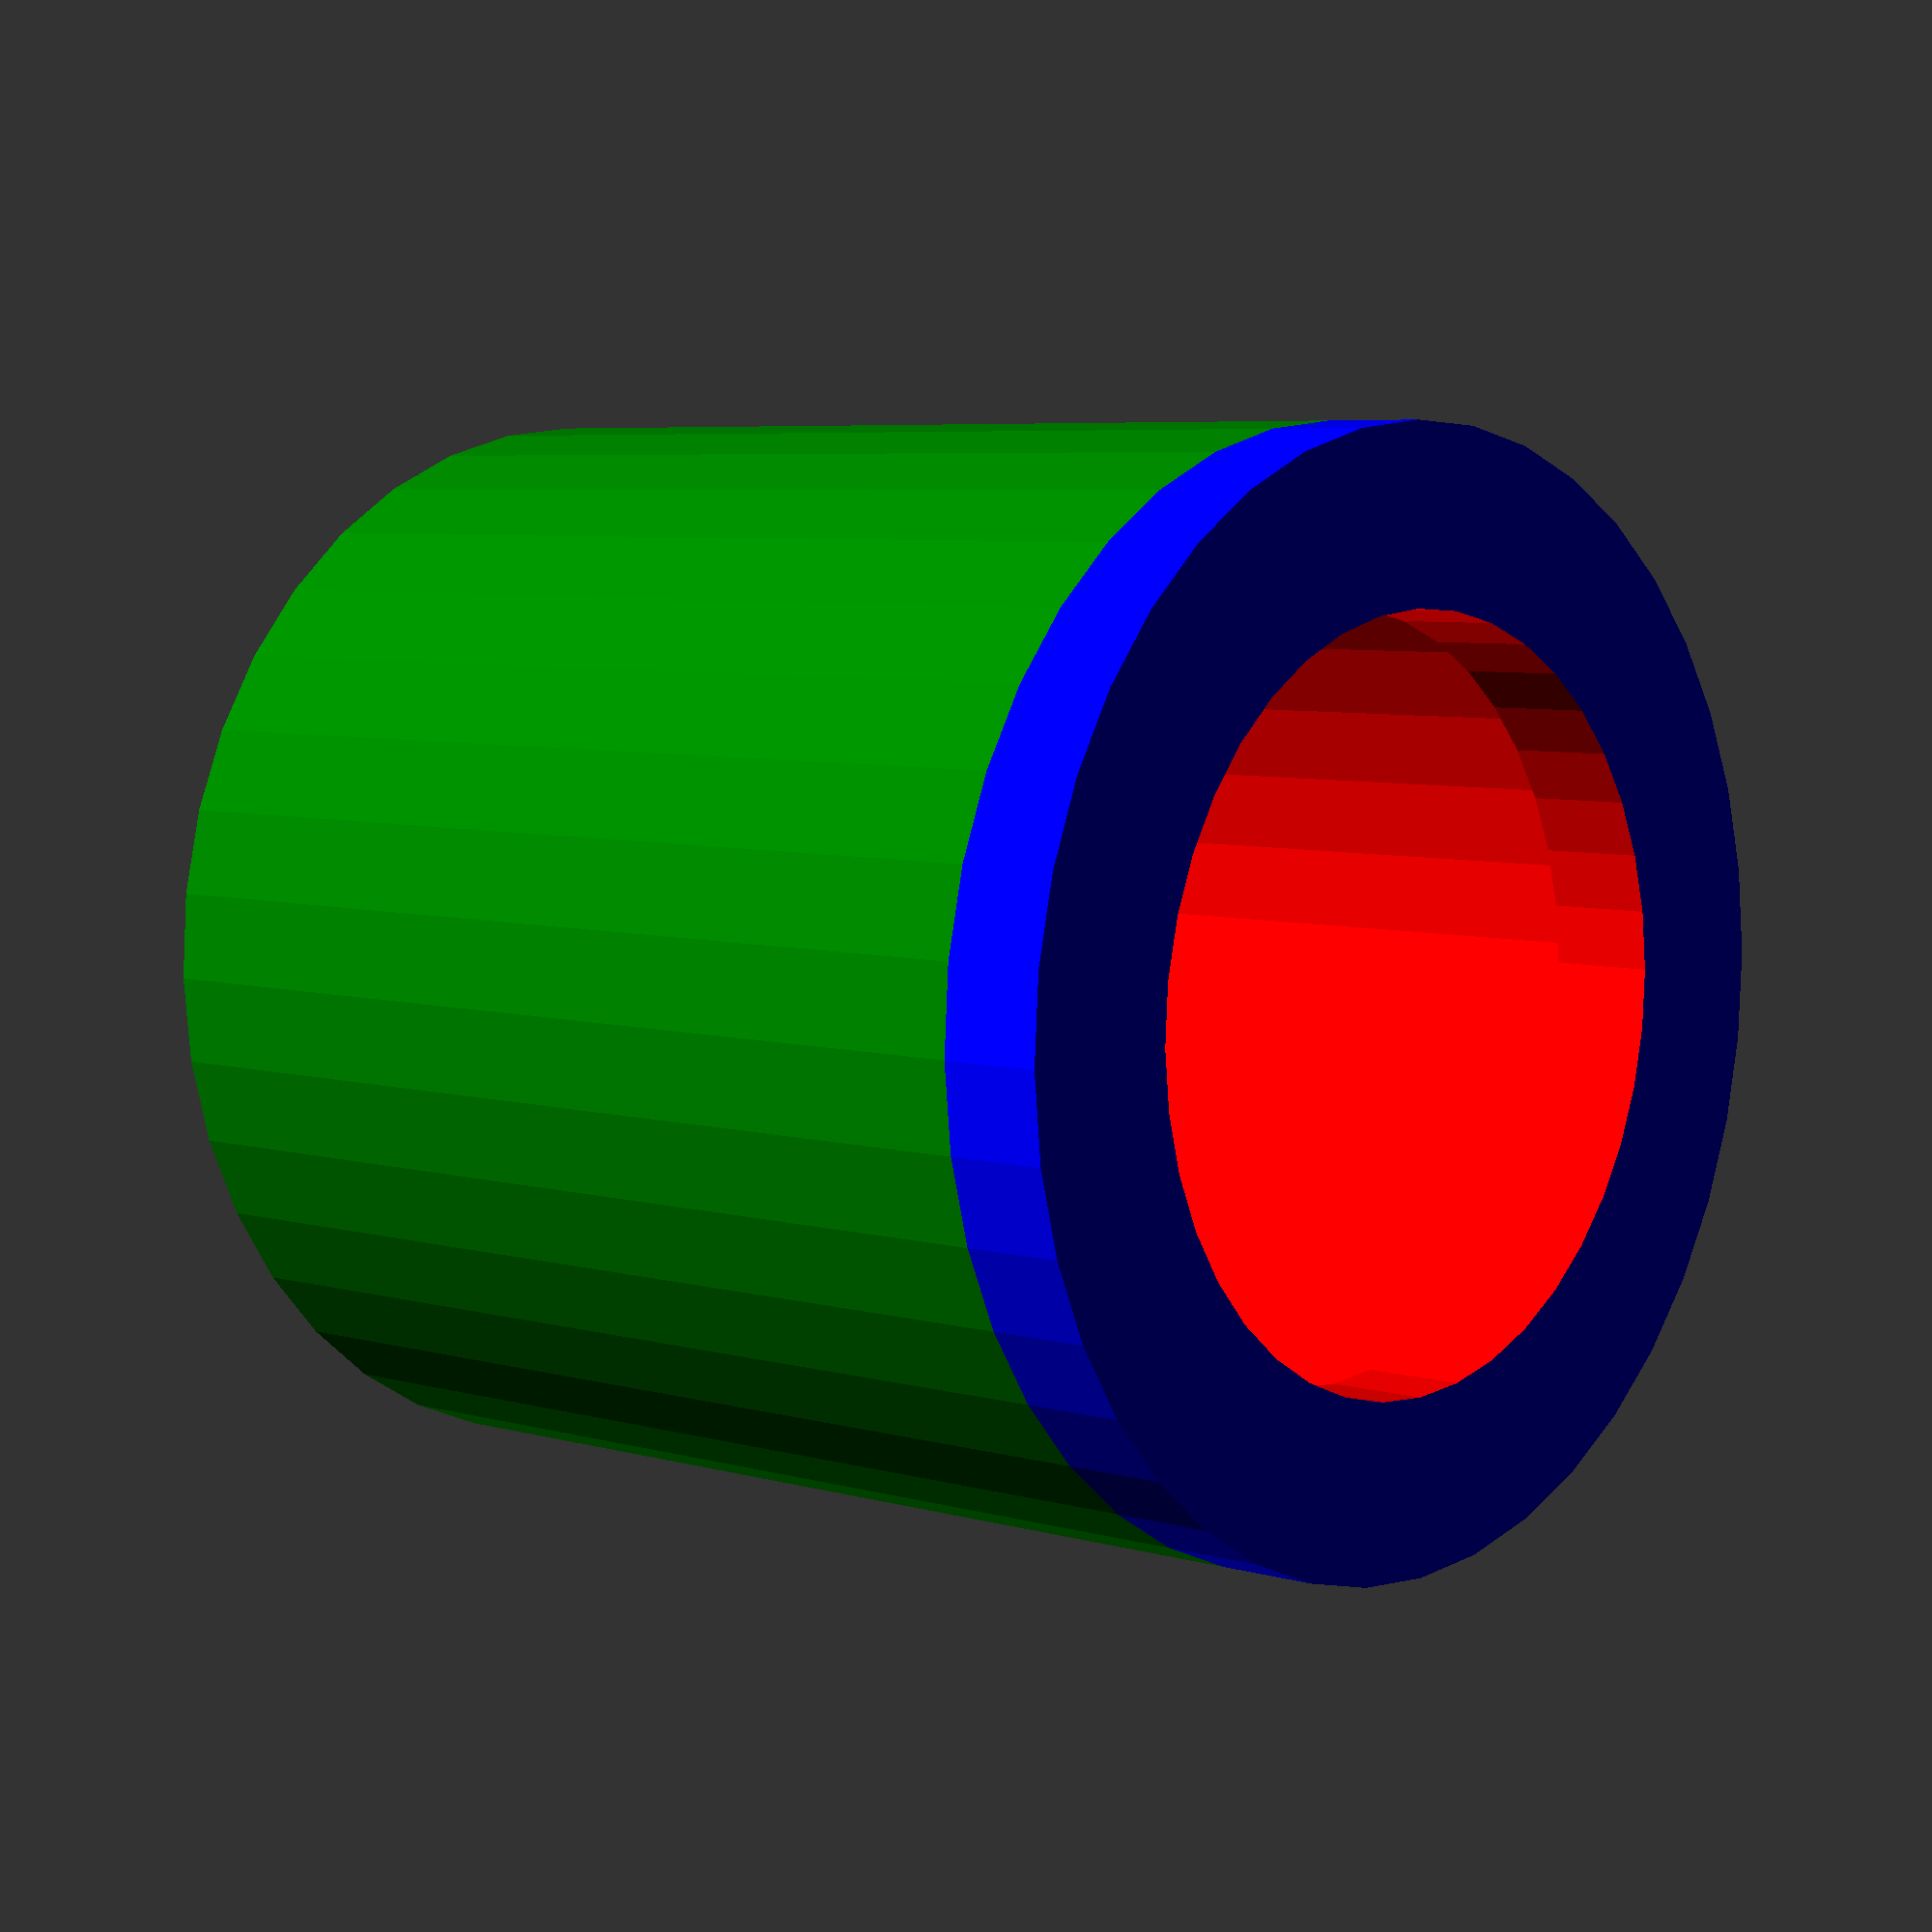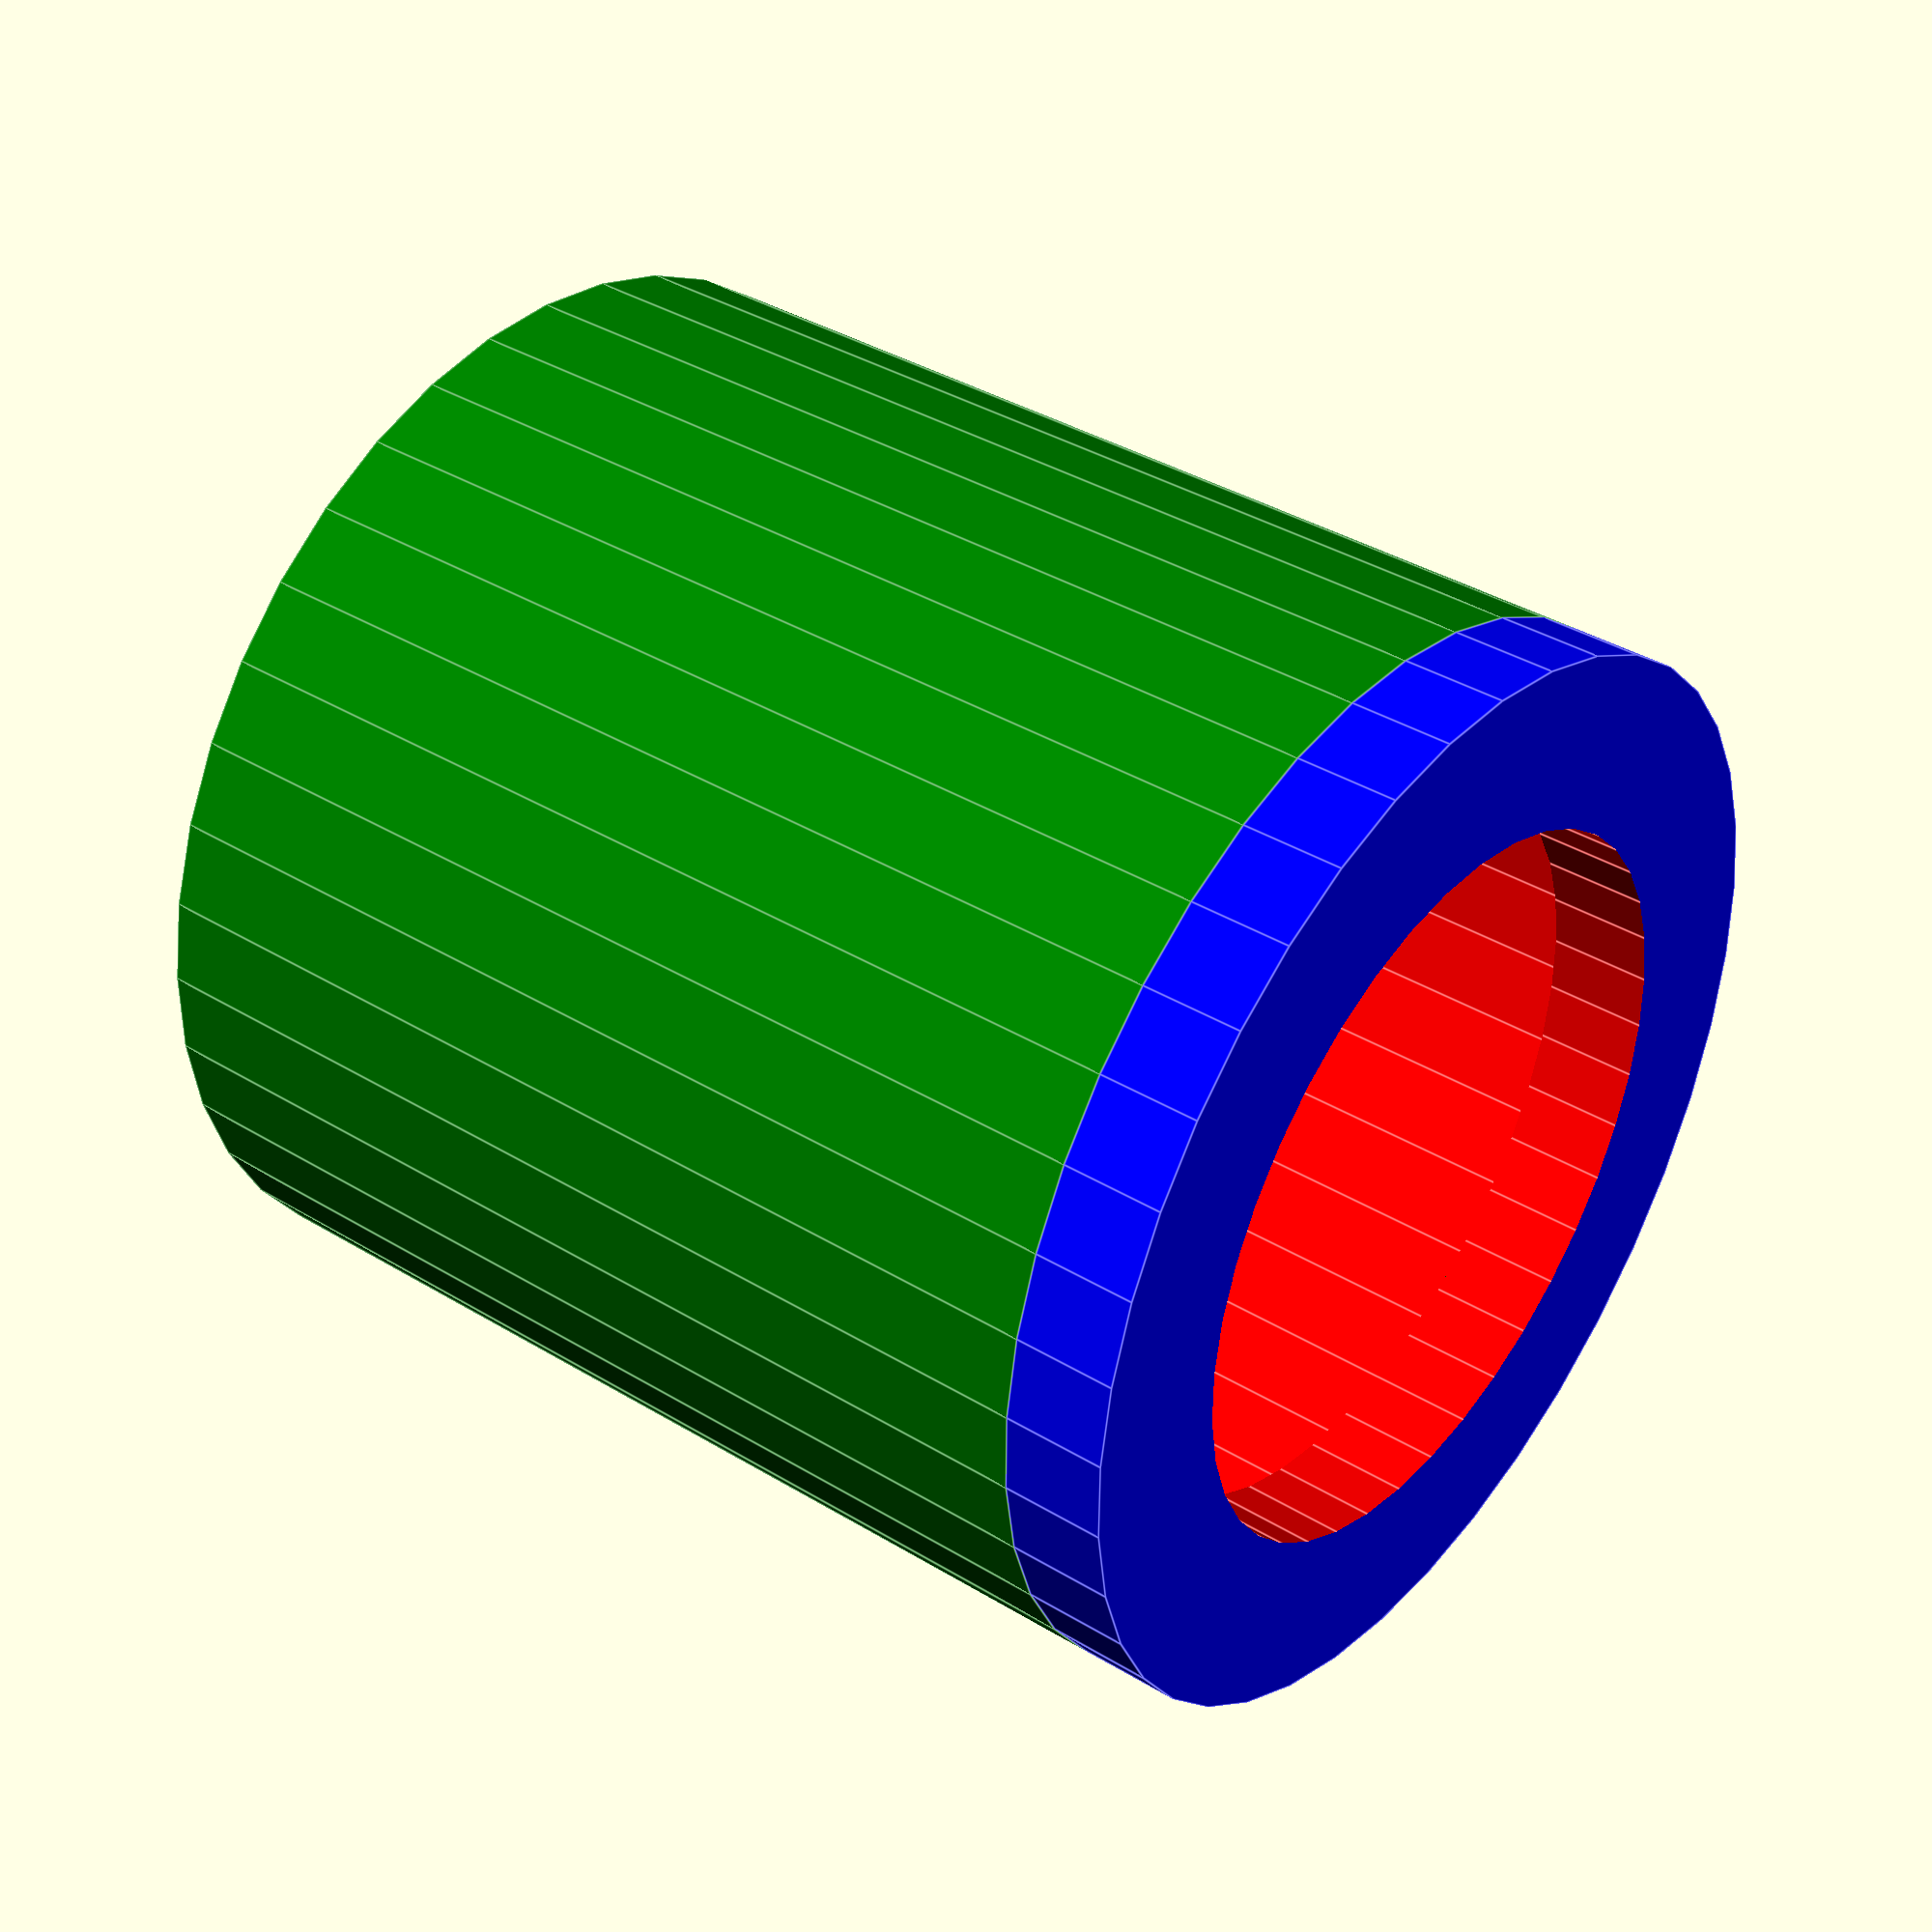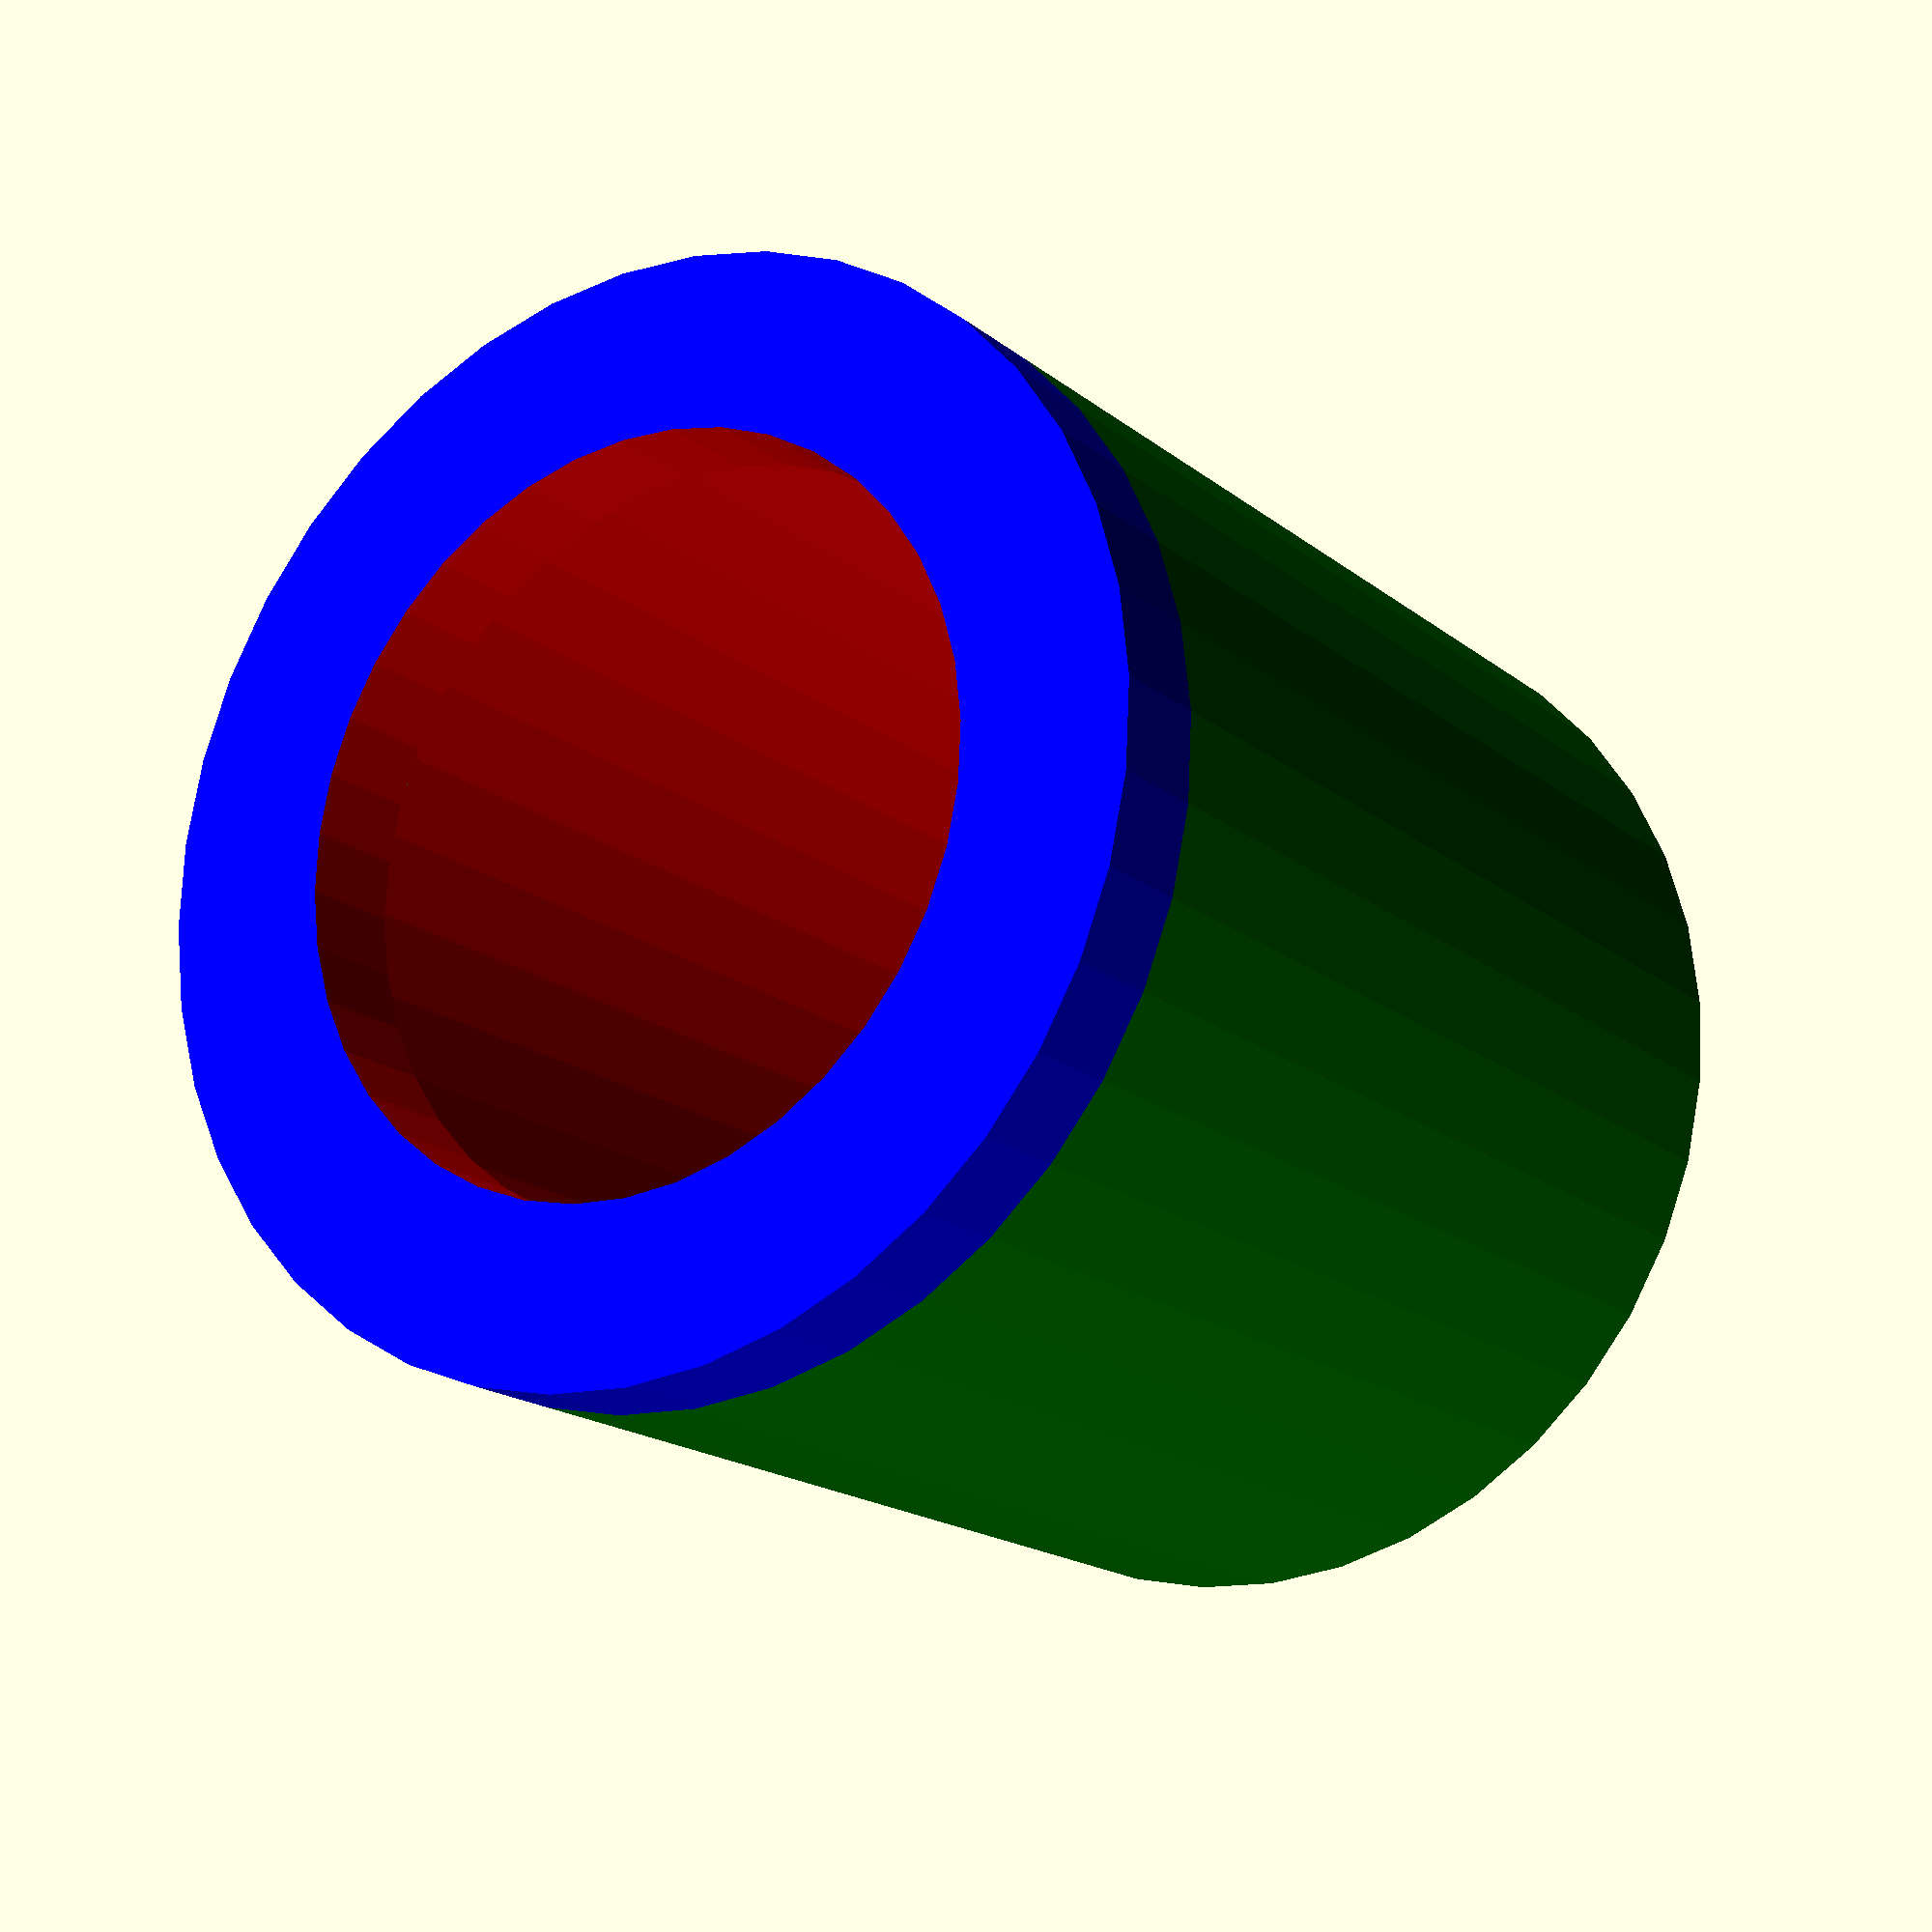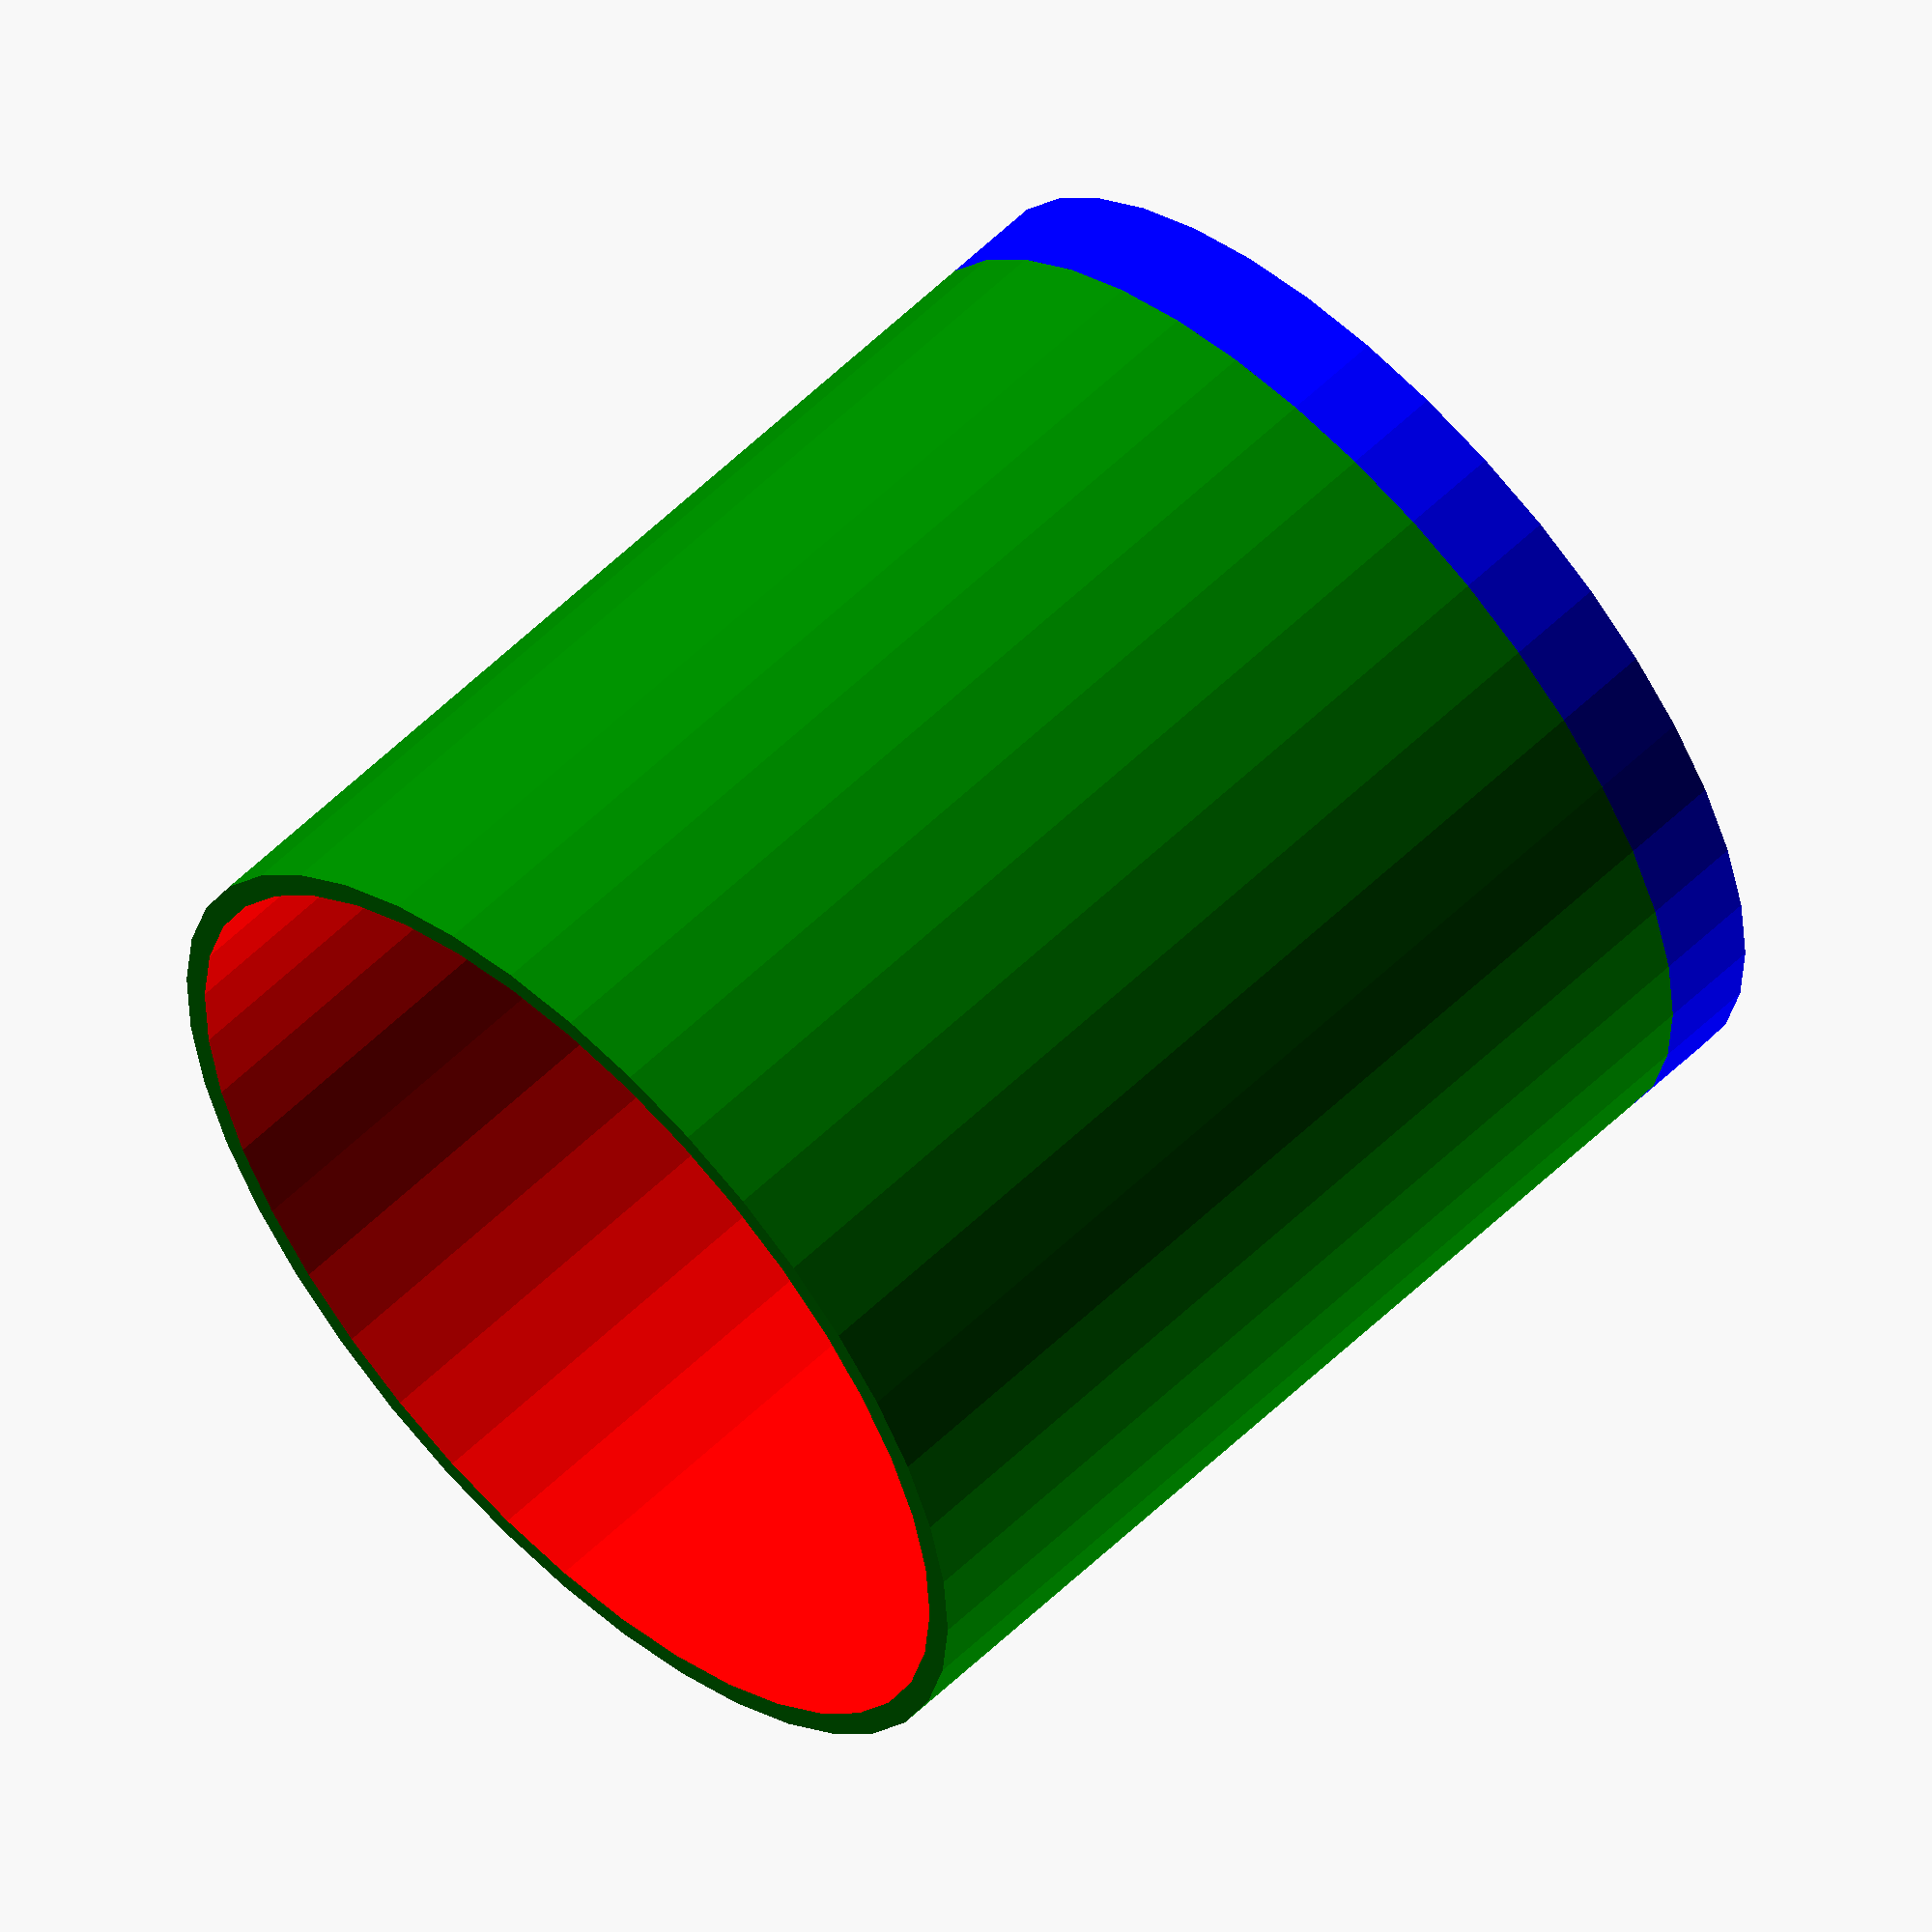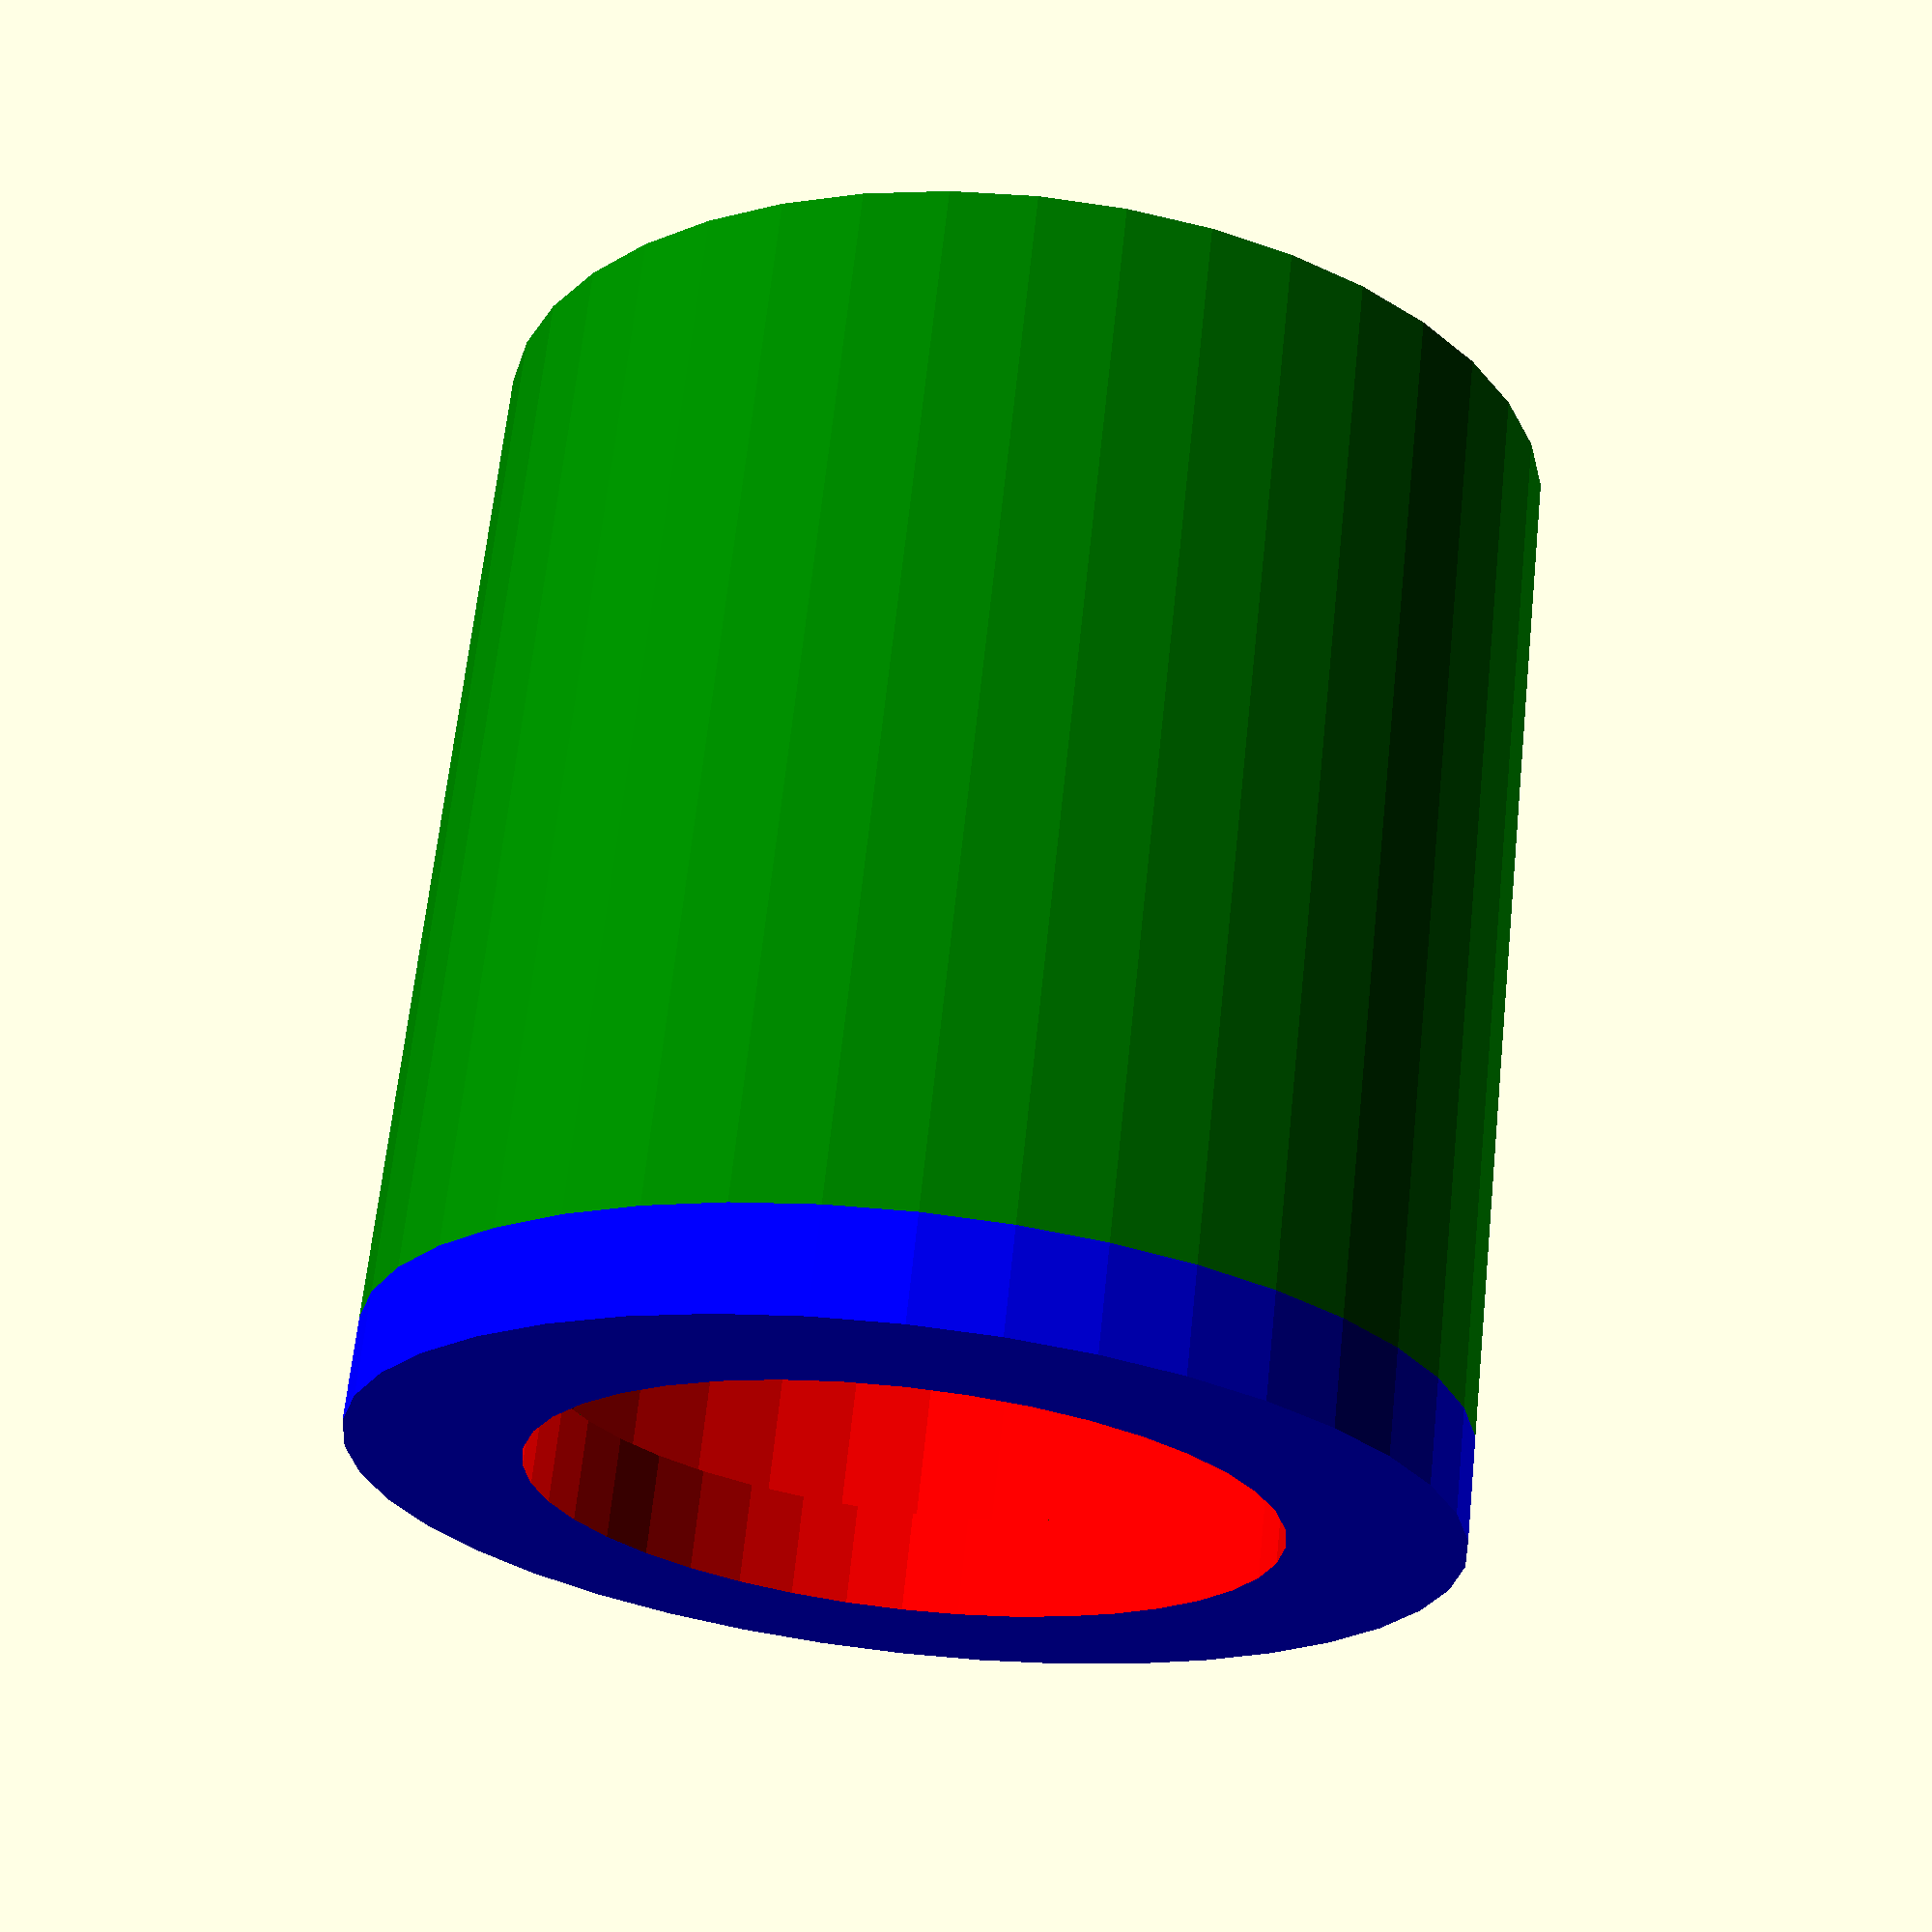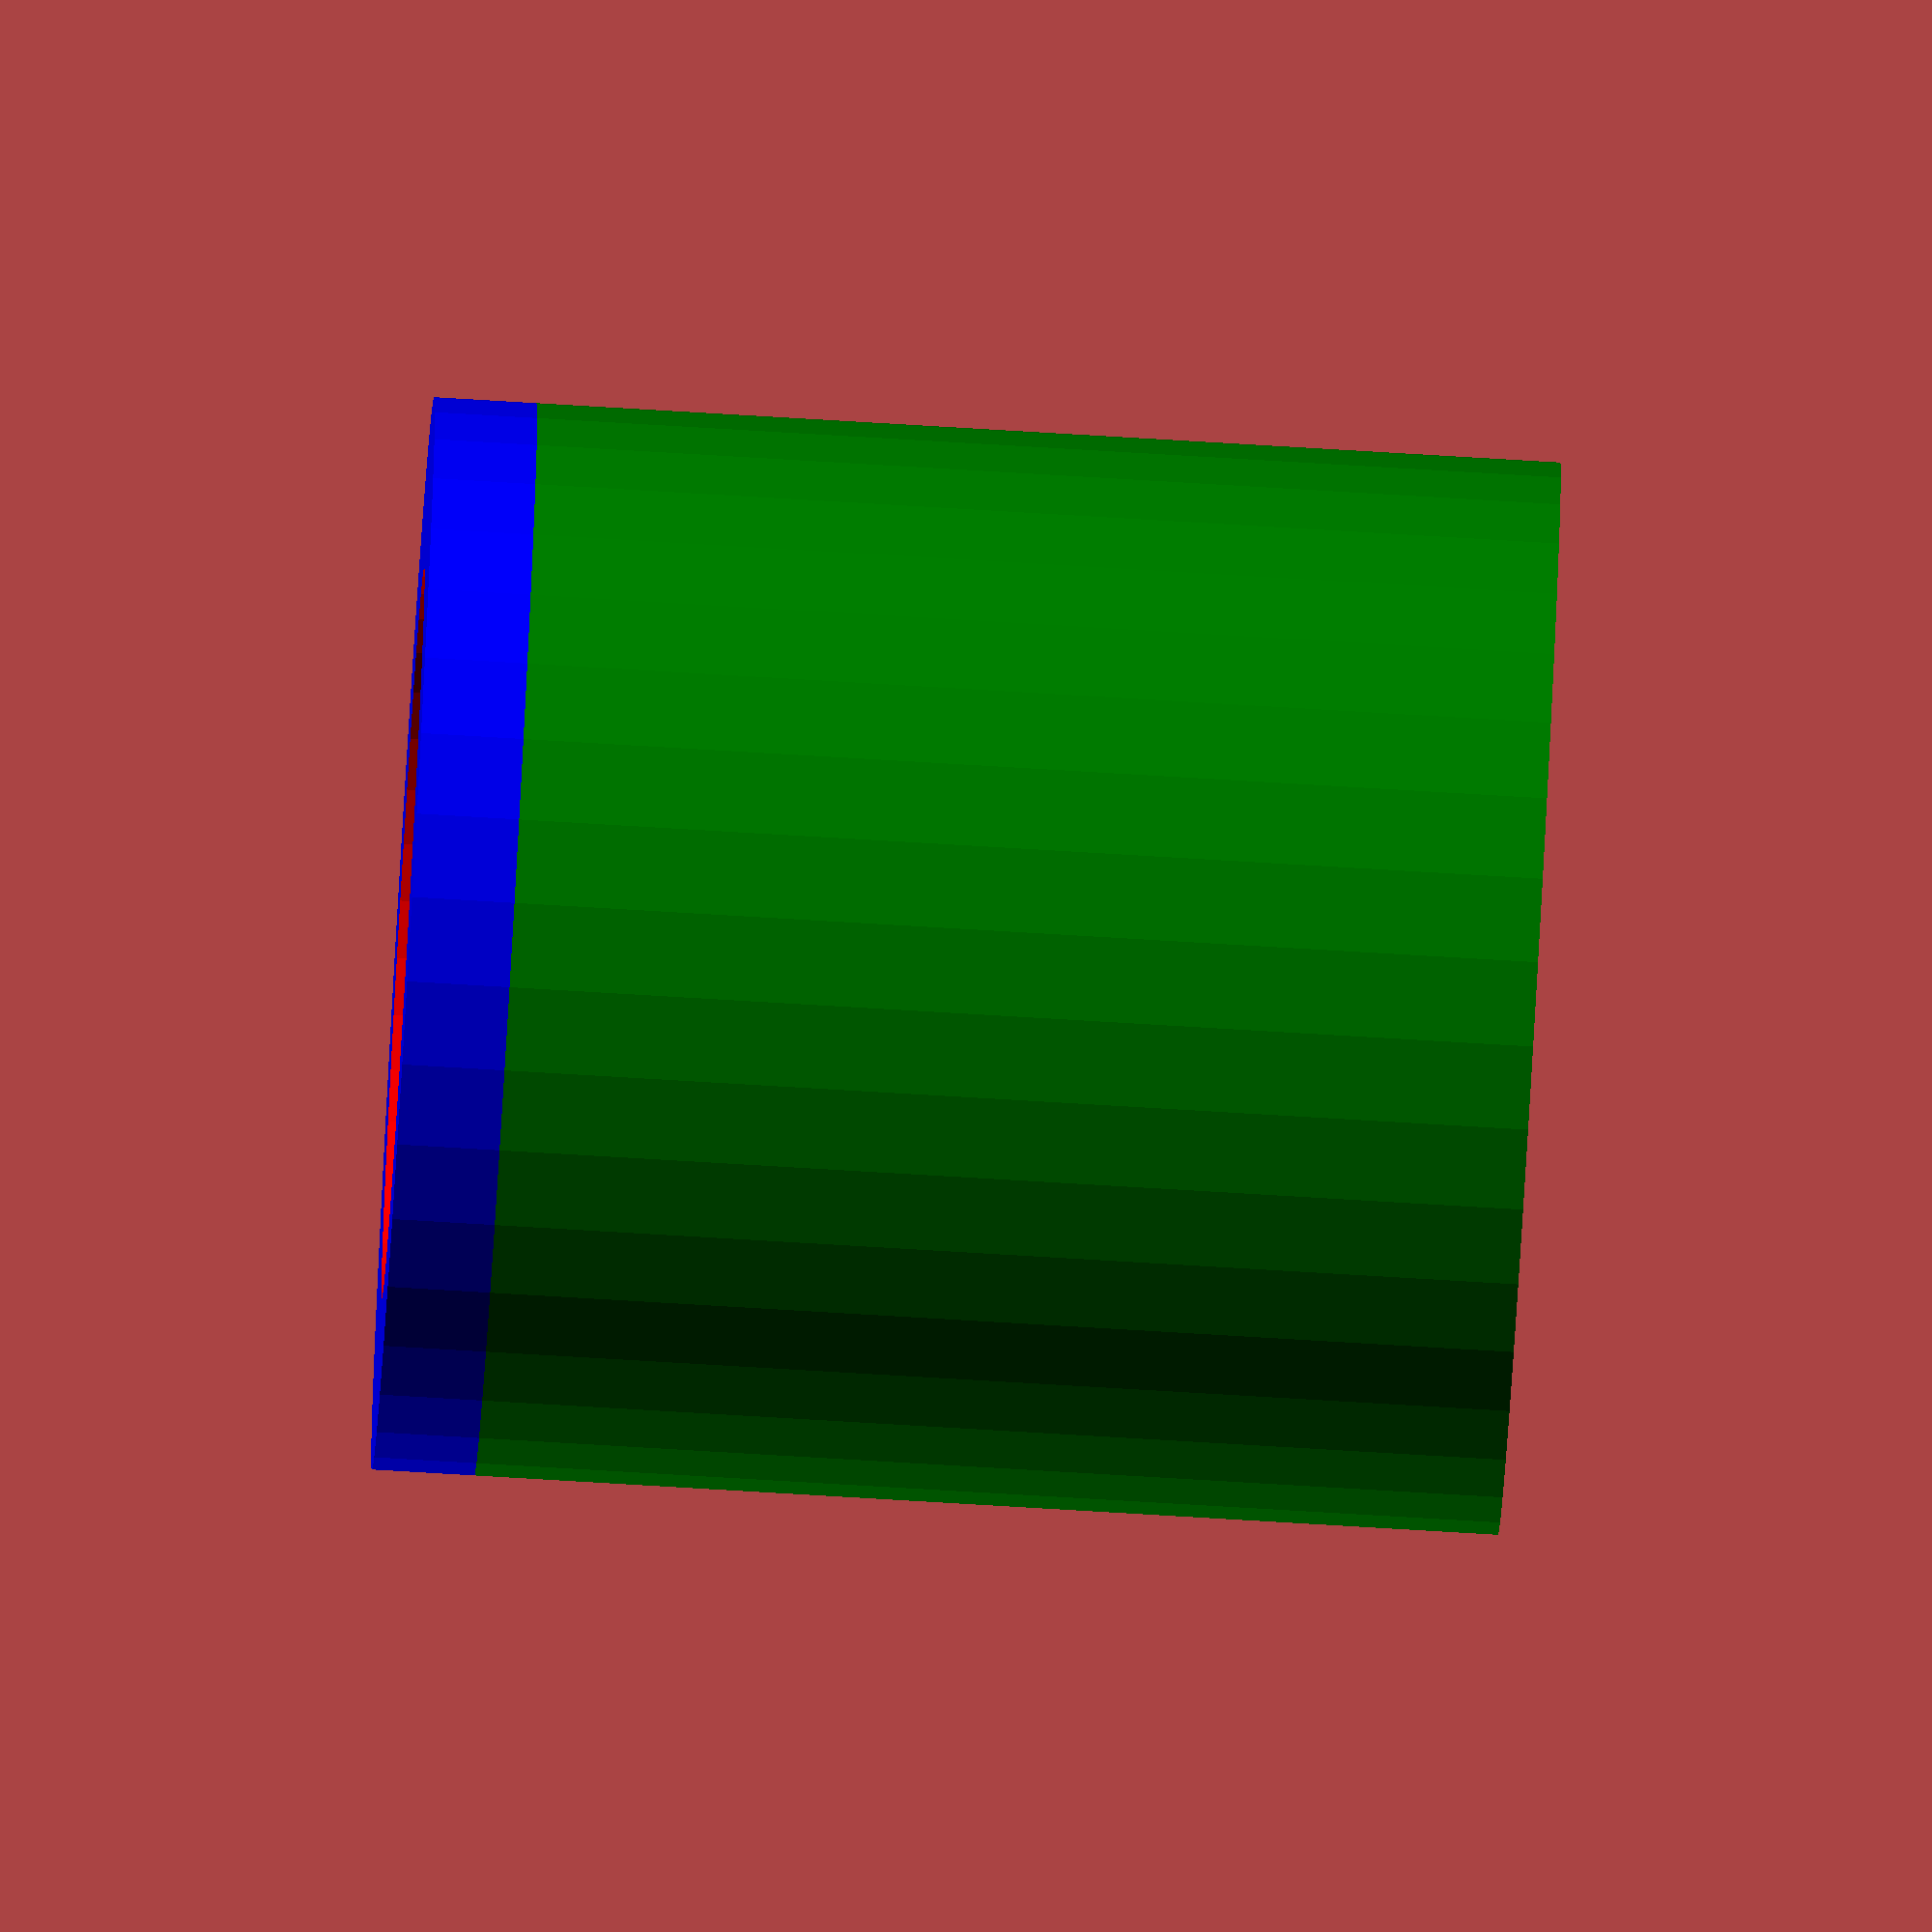
<openscad>
// Ikea light mod v3 - 3 Rings - bottom - April 2,2016


///////// variables
basePlate_d=42;
basePlate_h=4;
basePlateSub_d=28.6;    // hole for ikea type G lamp stand
basePlateSub_h=basePlate_h+2;
//  inside tube
tube_d=42;
tube_h=40;
tubeSub_d=tube_d-2;
tubeSub_h=tube_h+2;

/////////  render

basePlateAssy();
translate([0,0,basePlate_h])
    tube();

module basePlateAssy() {
    difference() {
        color("blue")
            cylinder(d=basePlate_d, h=basePlate_h, center=false, $fn=40);
    translate([0,0,-1])
        color("red")
            cylinder(d=basePlateSub_d, h=basePlateSub_h, center=false, $fn=40); 
    }
}

module tube() {
    difference() {
            color("green")
                cylinder(d=tube_d, h=tube_h, center=false, $fn=40);
        translate([0,0,-1])
                color("red")
                    cylinder(d=tubeSub_d, h=tubeSub_h, center=false, $fn=40);
    }
}



</openscad>
<views>
elev=354.3 azim=298.1 roll=132.1 proj=p view=solid
elev=322.2 azim=310.2 roll=127.8 proj=p view=edges
elev=17.6 azim=316.7 roll=213.4 proj=p view=wireframe
elev=301.9 azim=135.5 roll=45.0 proj=o view=solid
elev=293.1 azim=62.1 roll=186.1 proj=p view=wireframe
elev=77.4 azim=304.5 roll=266.6 proj=o view=wireframe
</views>
